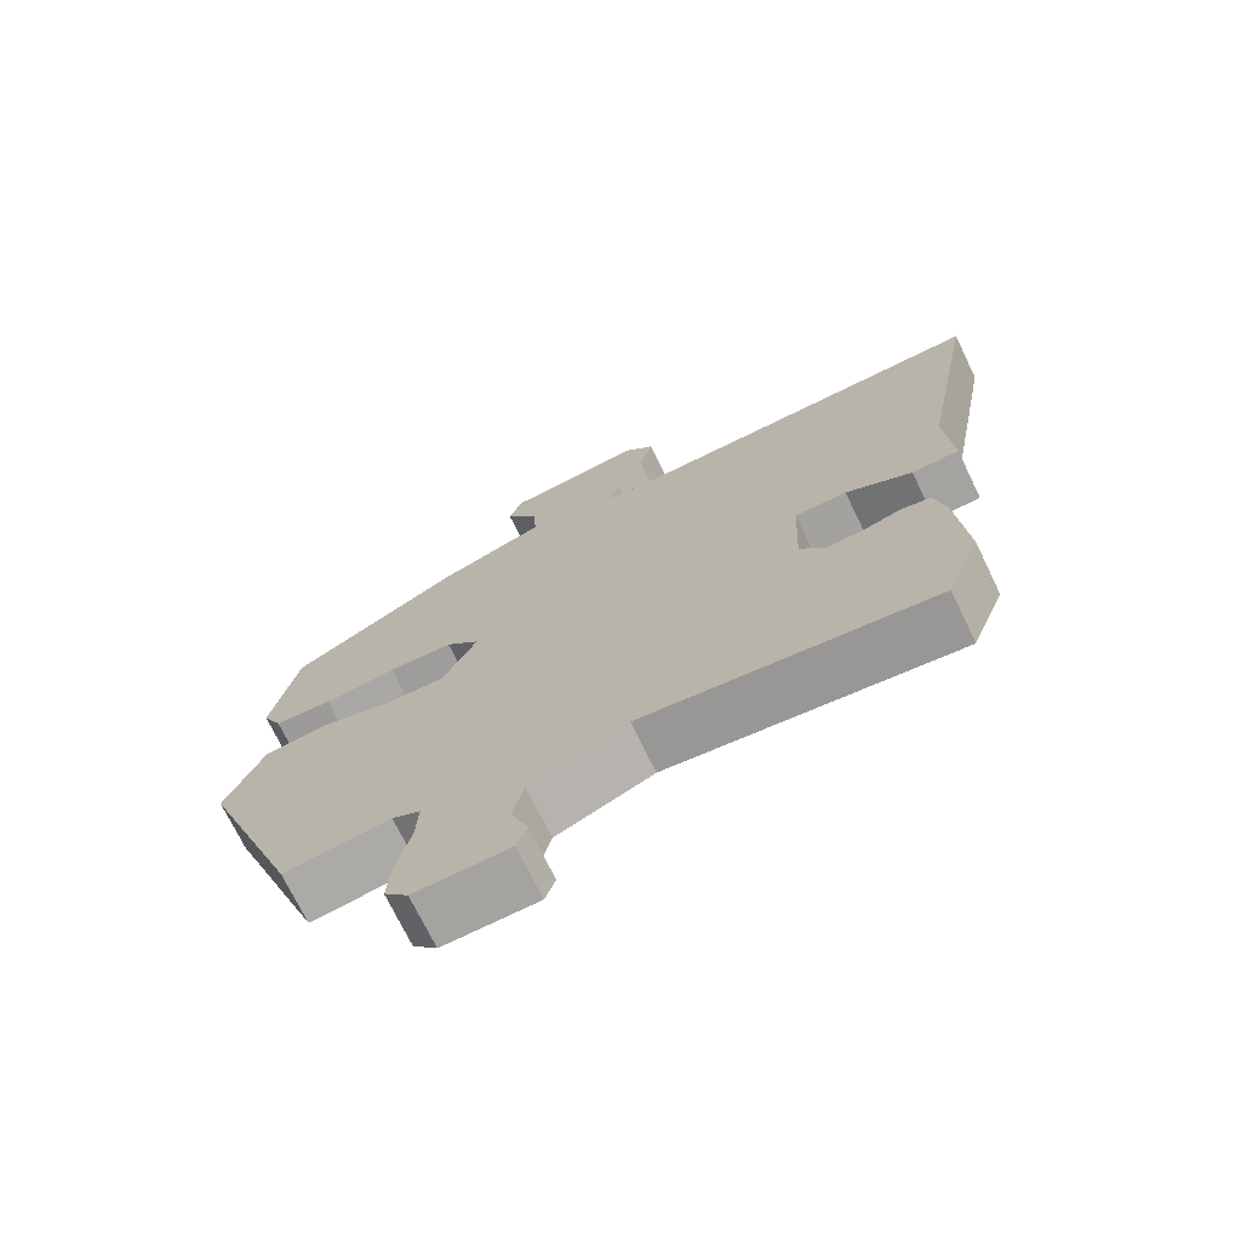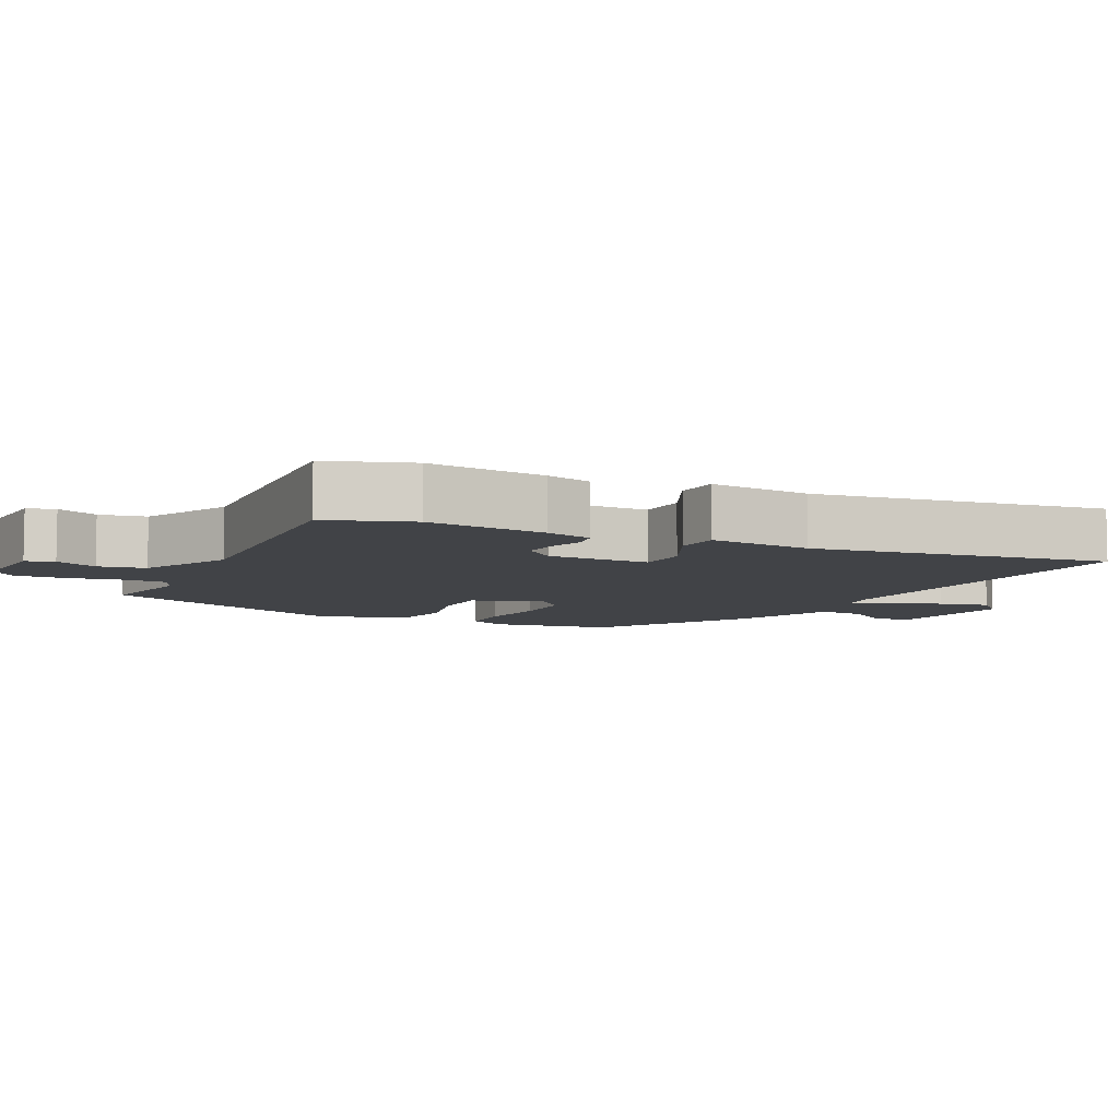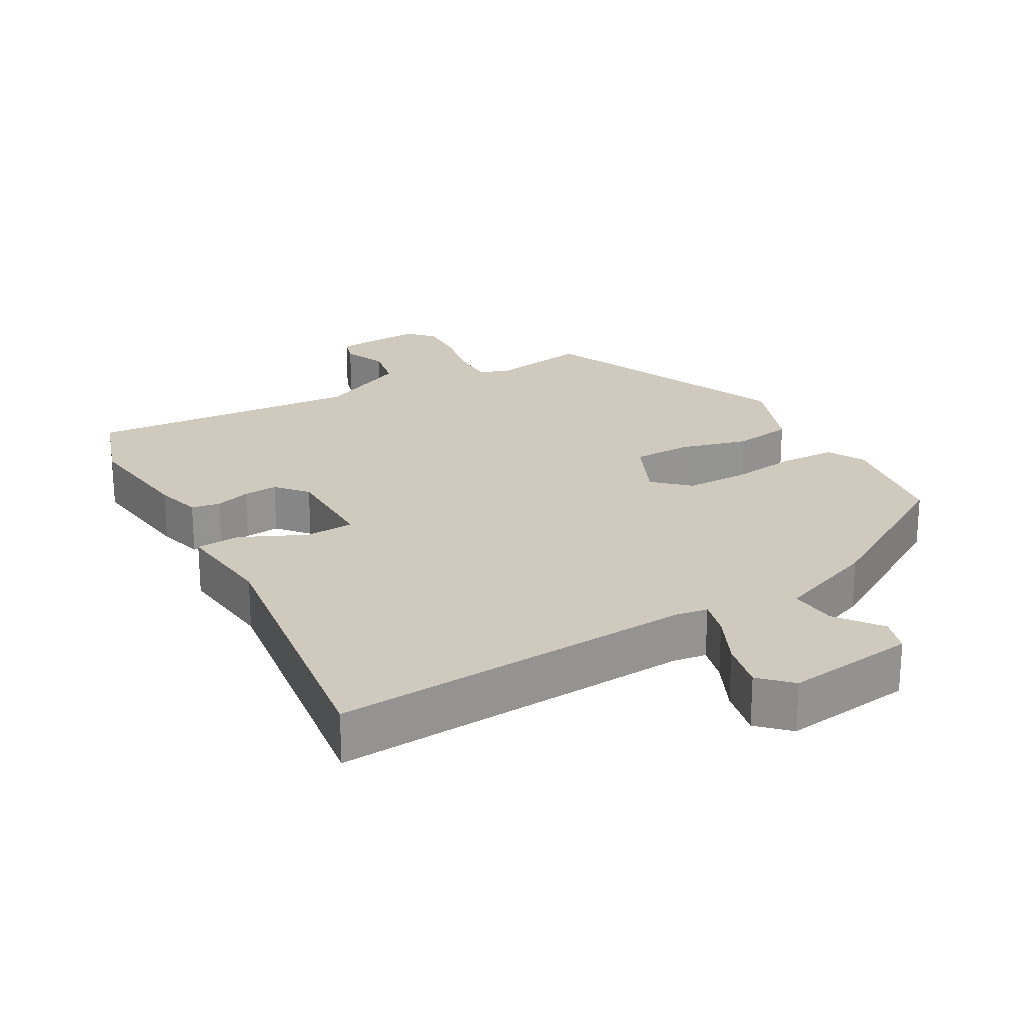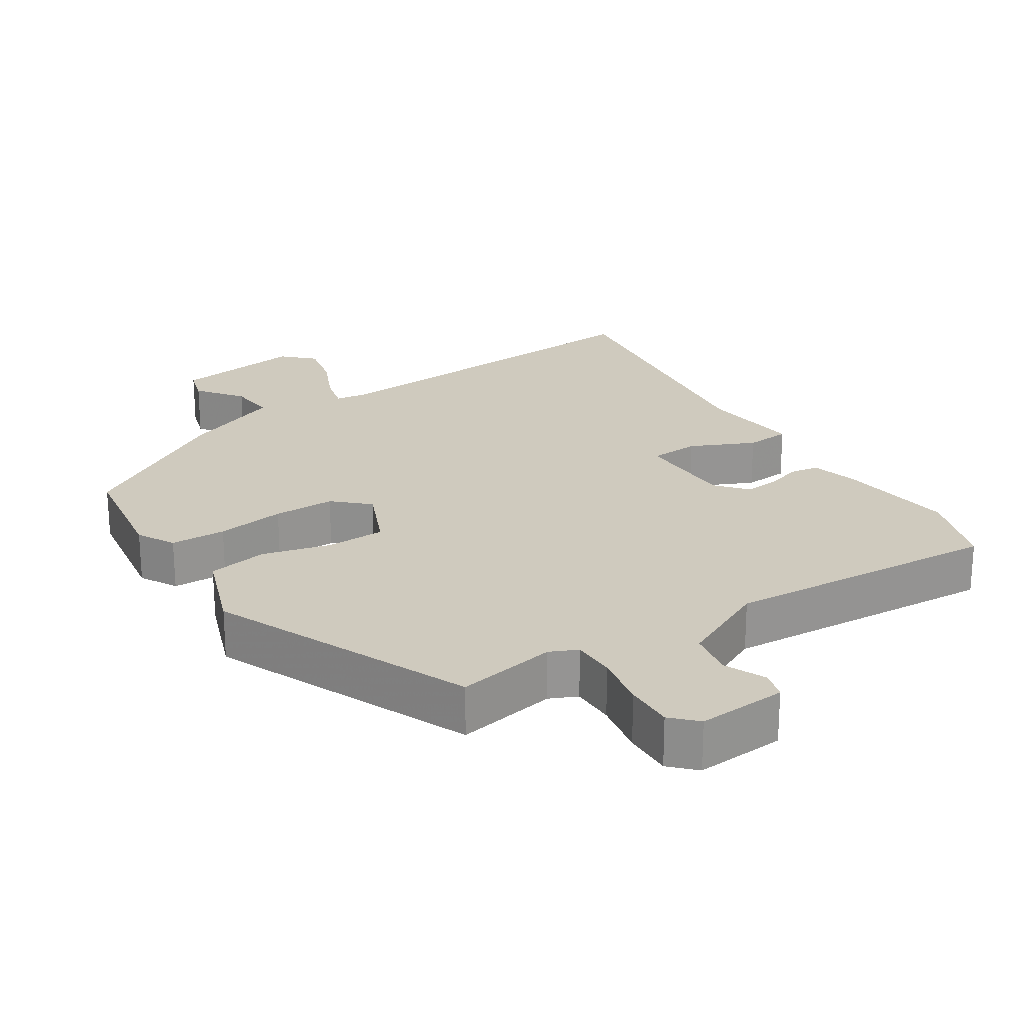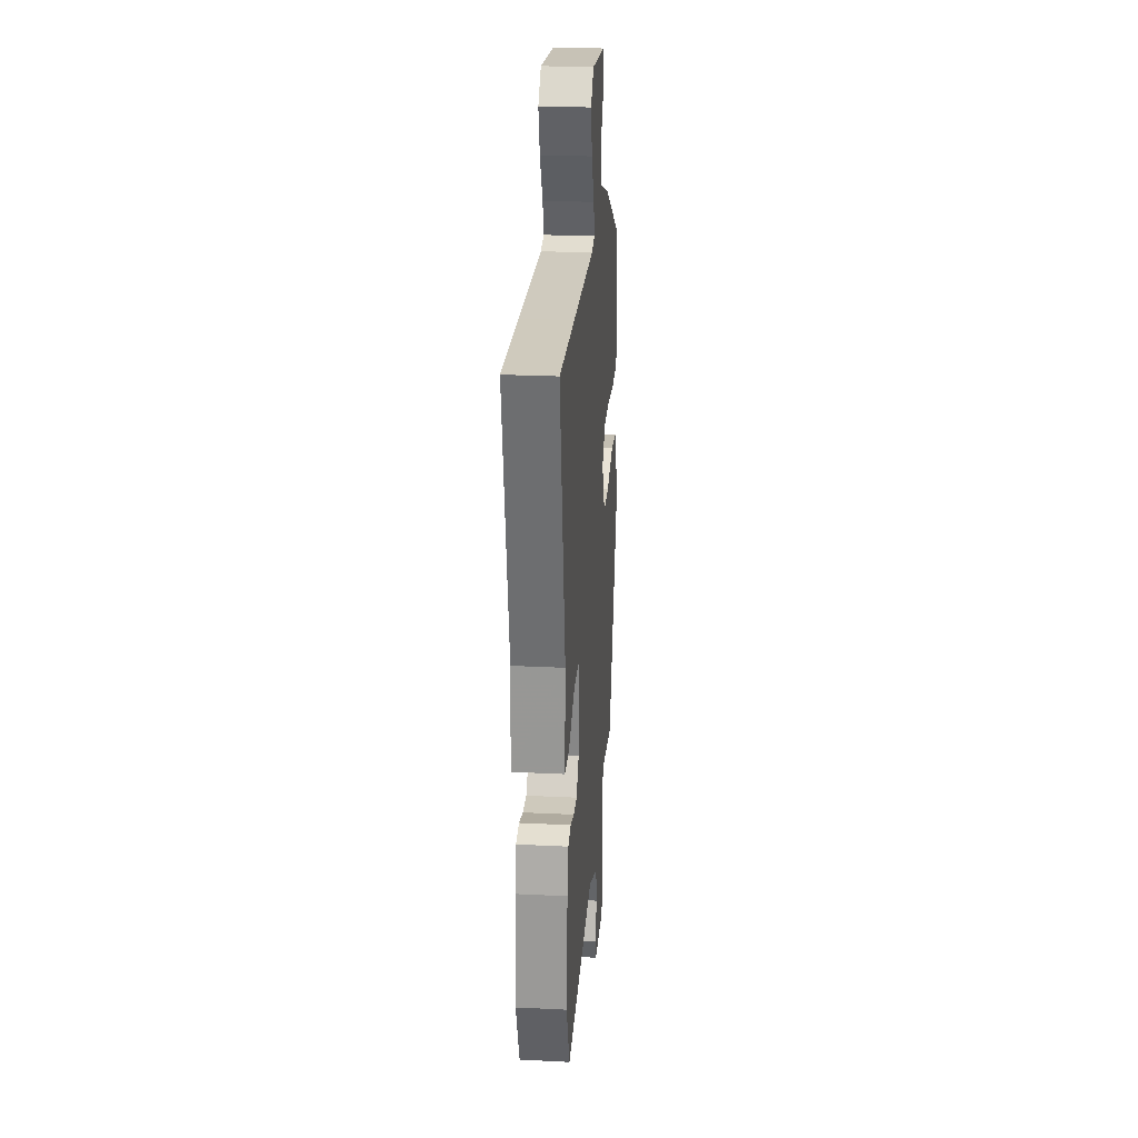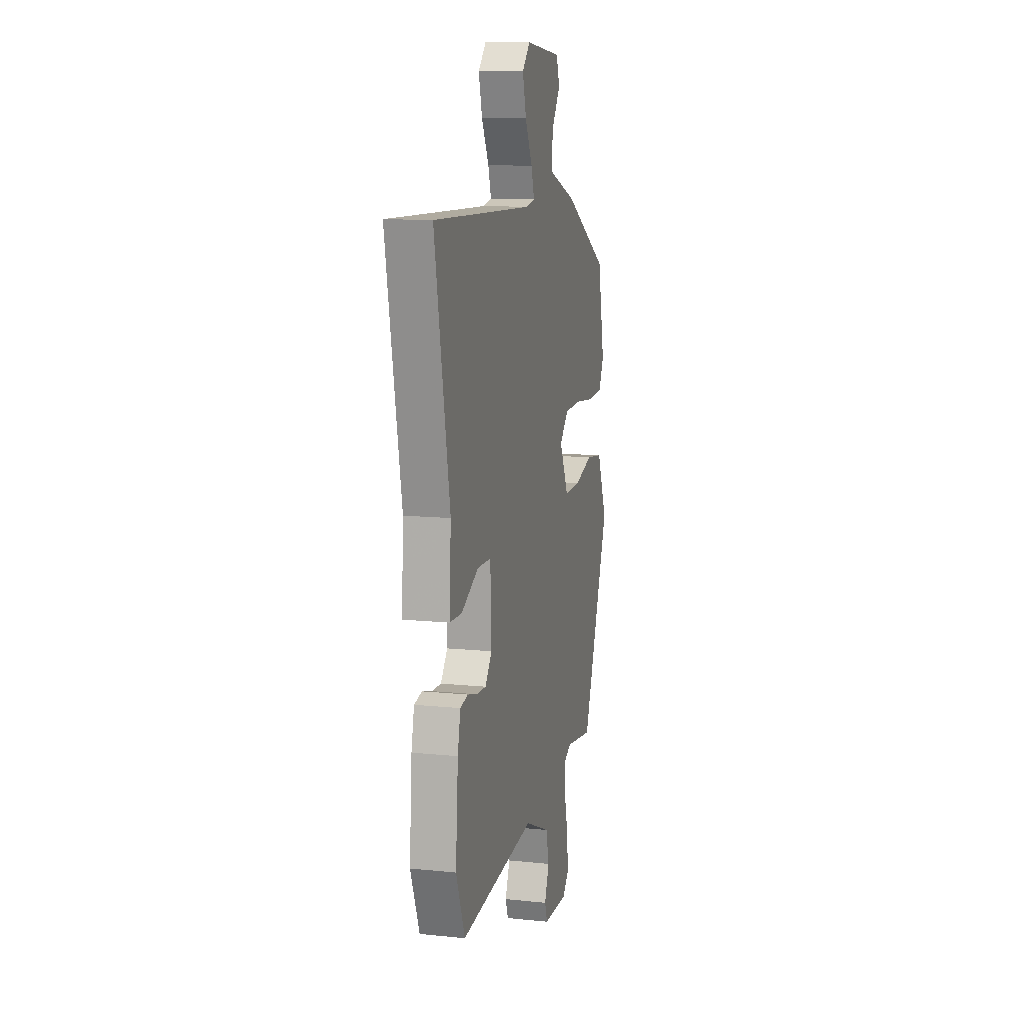
<metadata>
{"format":"obj","ext":"obj","renderer":"f3d","projection":"perspective","resolution":1024,"background":"white","views":[{"elev":-72.1,"azim":-154.2,"up":"+Z"},{"elev":-7.2,"azim":-118.7,"up":"+Y"},{"elev":22.9,"azim":-31.9,"up":"+Y"},{"elev":23.2,"azim":144.4,"up":"+Y"},{"elev":24.6,"azim":-85.4,"up":"+Z"},{"elev":11.3,"azim":-75.9,"up":"+Z"}]}
</metadata>
<code>
v -0.473 0.07 -0.569
v -0.52 0.07 -0.449
v -0.507 0.07 -0.276
v -0.492 0.07 -0.208
v -0.451 0.07 -0.199
v -0.399 0.07 -0.213
v -0.349 0.07 -0.215
v -0.313 0.07 -0.169
v -0.319 0.07 -0.023
v -0.391 0.07 -0.022
v -0.482 0.07 -0.069
v -0.547 0.07 -0.067
v -0.538 0.07 0.082
v -0.617 0.07 0.503
v -0.397 0.07 0.497
v -0.09 0.07 0.489
v -0.043 0.07 0.498
v -0.059 0.07 0.551
v -0.097 0.07 0.625
v -0.116 0.07 0.696
v -0.075 0.07 0.74
v 0.114 0.07 0.722
v 0.132 0.07 0.671
v 0.086 0.07 0.603
v 0.083 0.07 0.535
v 0.231 0.07 0.483
v 0.464 0.07 0.354
v 0.5 0.07 0.178
v 0.473 0.07 0.123
v 0.393 0.07 0.117
v 0.293 0.07 0.127
v 0.204 0.07 0.123
v 0.157 0.07 0.075
v 0.204 0.07 -0.02
v 0.289 0.07 -0.018
v 0.387 0.07 0.012
v 0.474 0.07 0.001
v 0.526 0.07 -0.123
v 0.384 0.07 -0.503
v 0.238 0.07 -0.483
v 0.199 0.07 -0.503
v 0.202 0.07 -0.566
v 0.221 0.07 -0.645
v 0.227 0.07 -0.716
v 0.194 0.07 -0.753
v 0.064 0.07 -0.75
v 0.05 0.07 -0.71
v 0.074 0.07 -0.648
v 0.058 0.07 -0.581
v -0.075 0.07 -0.524
v -0.473 0 -0.569
v -0.52 0 -0.449
v -0.507 0 -0.276
v -0.492 0 -0.208
v -0.451 0 -0.199
v -0.399 0 -0.213
v -0.349 0 -0.215
v -0.313 0 -0.169
v -0.319 0 -0.023
v -0.391 0 -0.022
v -0.482 0 -0.069
v -0.547 0 -0.067
v -0.538 0 0.082
v -0.617 0 0.503
v -0.397 0 0.497
v -0.09 0 0.489
v -0.043 0 0.498
v -0.059 0 0.551
v -0.097 0 0.625
v -0.116 0 0.696
v -0.075 0 0.74
v 0.114 0 0.722
v 0.132 0 0.671
v 0.086 0 0.603
v 0.083 0 0.535
v 0.231 0 0.483
v 0.464 0 0.354
v 0.5 0 0.178
v 0.473 0 0.123
v 0.393 0 0.117
v 0.293 0 0.127
v 0.204 0 0.123
v 0.157 0 0.075
v 0.204 0 -0.02
v 0.289 0 -0.018
v 0.387 0 0.012
v 0.474 0 0.001
v 0.526 0 -0.123
v 0.384 0 -0.503
v 0.238 0 -0.483
v 0.199 0 -0.503
v 0.202 0 -0.566
v 0.221 0 -0.645
v 0.227 0 -0.716
v 0.194 0 -0.753
v 0.064 0 -0.75
v 0.05 0 -0.71
v 0.074 0 -0.648
v 0.058 0 -0.581
v -0.075 0 -0.524
f 46 47 48
f 45 46 48
f 44 45 48
f 43 44 48
f 42 43 48
f 41 42 48 49
f 38 39 40
f 37 38 40
f 36 37 40
f 35 36 40
f 34 35 40 41
f 41 49 50
f 34 41 50
f 33 34 50
f 29 30 31
f 28 29 31
f 27 28 31
f 26 27 31
f 25 26 31
f 25 31 32
f 22 23 24
f 21 22 24
f 20 21 24
f 19 20 24
f 18 19 24
f 17 18 24 25
f 13 14 15
f 13 15 16
f 12 13 16
f 11 12 16
f 10 11 16
f 9 10 16 17
f 4 5 6
f 3 4 6
f 2 3 6
f 1 2 6
f 50 1 6
f 50 6 7
f 33 50 7 8
f 25 32 33
f 17 25 33
f 9 17 33
f 8 9 33
f 98 97 96
f 98 96 95
f 98 95 94
f 98 94 93
f 98 93 92
f 99 98 92 91
f 90 89 88
f 90 88 87
f 90 87 86
f 90 86 85
f 91 90 85 84
f 100 99 91
f 100 91 84
f 100 84 83
f 81 80 79
f 81 79 78
f 81 78 77
f 81 77 76
f 81 76 75
f 82 81 75
f 74 73 72
f 74 72 71
f 74 71 70
f 74 70 69
f 74 69 68
f 75 74 68 67
f 65 64 63
f 66 65 63
f 66 63 62
f 66 62 61
f 66 61 60
f 67 66 60 59
f 56 55 54
f 56 54 53
f 56 53 52
f 56 52 51
f 56 51 100
f 57 56 100
f 58 57 100 83
f 83 82 75
f 83 75 67
f 83 67 59
f 83 59 58
f 1 51 52 2
f 2 52 53 3
f 3 53 54 4
f 4 54 55 5
f 5 55 56 6
f 6 56 57 7
f 7 57 58 8
f 8 58 59 9
f 9 59 60 10
f 10 60 61 11
f 11 61 62 12
f 12 62 63 13
f 13 63 64 14
f 14 64 65 15
f 15 65 66 16
f 16 66 67 17
f 17 67 68 18
f 18 68 69 19
f 19 69 70 20
f 20 70 71 21
f 21 71 72 22
f 22 72 73 23
f 23 73 74 24
f 24 74 75 25
f 25 75 76 26
f 26 76 77 27
f 27 77 78 28
f 28 78 79 29
f 29 79 80 30
f 30 80 81 31
f 31 81 82 32
f 32 82 83 33
f 33 83 84 34
f 34 84 85 35
f 35 85 86 36
f 36 86 87 37
f 37 87 88 38
f 38 88 89 39
f 39 89 90 40
f 40 90 91 41
f 41 91 92 42
f 42 92 93 43
f 43 93 94 44
f 44 94 95 45
f 45 95 96 46
f 46 96 97 47
f 47 97 98 48
f 48 98 99 49
f 49 99 100 50
f 50 100 51 1

</code>
